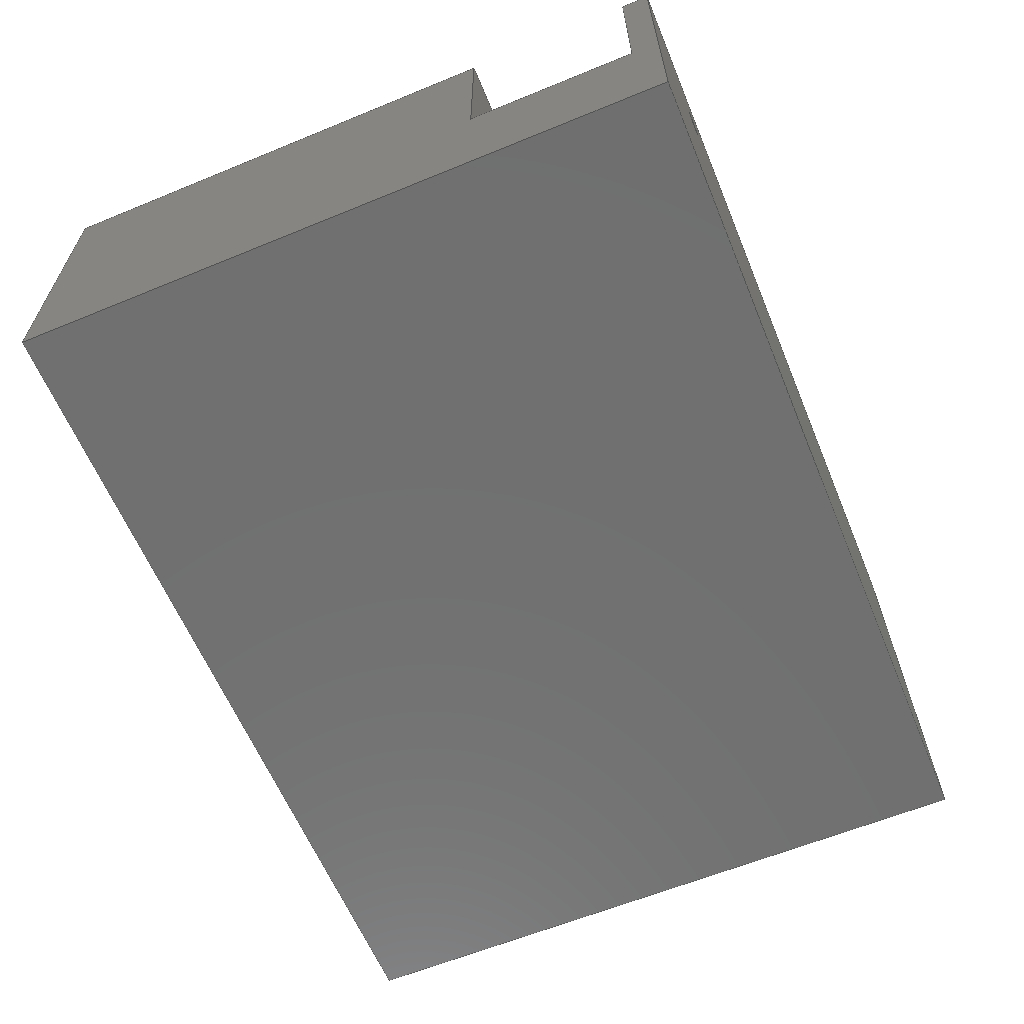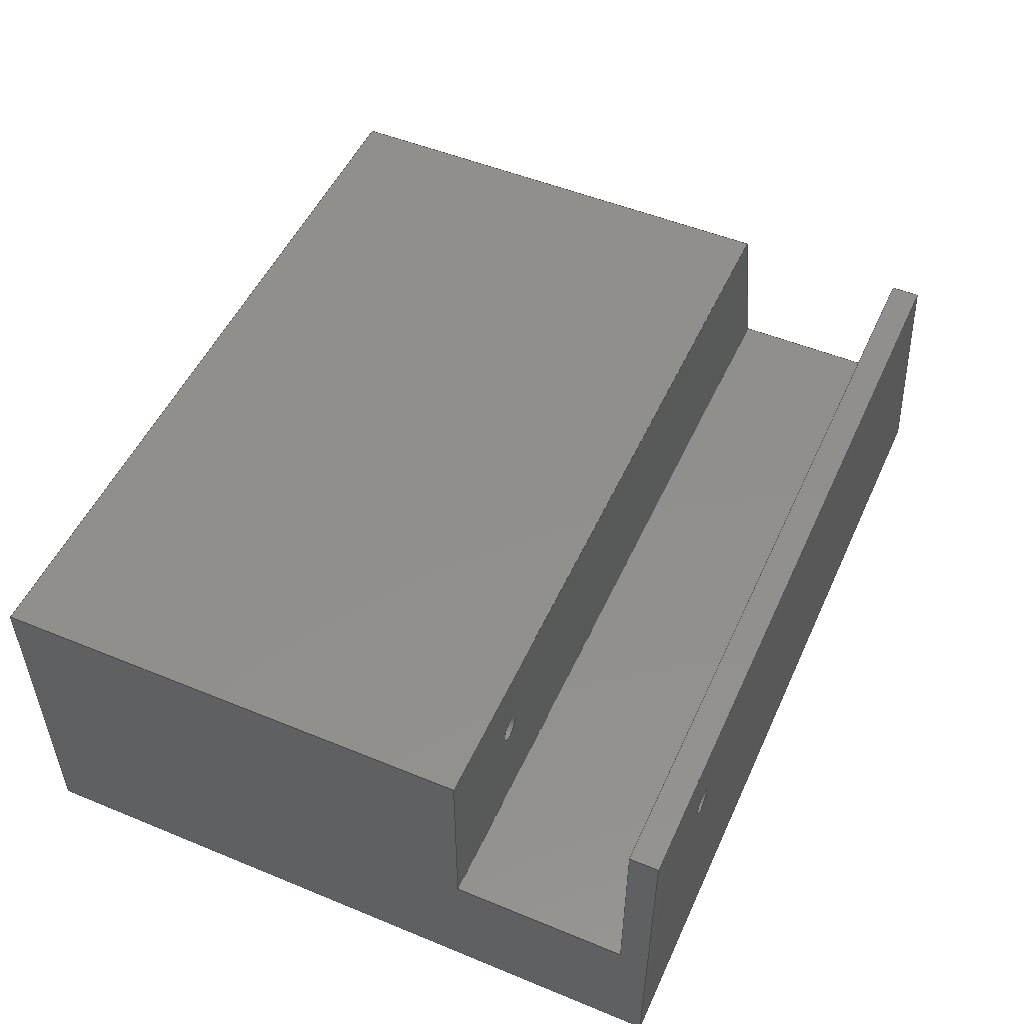
<metadata>
{"format":"step","ext":"step","renderer":"f3d","projection":"perspective","resolution":1024,"background":"white","views":[{"elev":-62.1,"azim":112.6,"up":"+Y"},{"elev":51.2,"azim":114.1,"up":"+Y"}]}
</metadata>
<code>
ISO-10303-21;
DATA;
#1=MECHANICAL_DESIGN_GEOMETRIC_PRESENTATION_REPRESENTATION('',(#4),#390);
#2=SHAPE_REPRESENTATION_RELATIONSHIP('SRR','None',#397,#3);
#3=ADVANCED_BREP_SHAPE_REPRESENTATION('',(#5),#389);
#4=STYLED_ITEM('',(#407),#5);
#5=MANIFOLD_SOLID_BREP('Body1',#230);
#6=FACE_BOUND('',#37,.T.);
#7=FACE_BOUND('',#39,.T.);
#8=FACE_BOUND('',#48,.T.);
#9=PLANE('',#250);
#10=PLANE('',#251);
#11=PLANE('',#252);
#12=PLANE('',#253);
#13=PLANE('',#254);
#14=PLANE('',#255);
#15=PLANE('',#256);
#16=PLANE('',#257);
#17=PLANE('',#258);
#18=PLANE('',#259);
#19=PLANE('',#260);
#20=FACE_OUTER_BOUND('',#33,.T.);
#21=FACE_OUTER_BOUND('',#34,.T.);
#22=FACE_OUTER_BOUND('',#35,.T.);
#23=FACE_OUTER_BOUND('',#36,.T.);
#24=FACE_OUTER_BOUND('',#38,.T.);
#25=FACE_OUTER_BOUND('',#40,.T.);
#26=FACE_OUTER_BOUND('',#41,.T.);
#27=FACE_OUTER_BOUND('',#42,.T.);
#28=FACE_OUTER_BOUND('',#43,.T.);
#29=FACE_OUTER_BOUND('',#44,.T.);
#30=FACE_OUTER_BOUND('',#45,.T.);
#31=FACE_OUTER_BOUND('',#46,.T.);
#32=FACE_OUTER_BOUND('',#47,.T.);
#33=EDGE_LOOP('',(#155,#156,#157,#158));
#34=EDGE_LOOP('',(#159,#160,#161,#162));
#35=EDGE_LOOP('',(#163));
#36=EDGE_LOOP('',(#164,#165,#166,#167));
#37=EDGE_LOOP('',(#168));
#38=EDGE_LOOP('',(#169,#170,#171,#172));
#39=EDGE_LOOP('',(#173));
#40=EDGE_LOOP('',(#174,#175,#176,#177));
#41=EDGE_LOOP('',(#178,#179,#180,#181,#182,#183,#184,#185));
#42=EDGE_LOOP('',(#186,#187,#188,#189));
#43=EDGE_LOOP('',(#190,#191,#192,#193));
#44=EDGE_LOOP('',(#194,#195,#196,#197,#198,#199,#200,#201));
#45=EDGE_LOOP('',(#202,#203,#204,#205));
#46=EDGE_LOOP('',(#206,#207,#208,#209));
#47=EDGE_LOOP('',(#210,#211,#212,#213));
#48=EDGE_LOOP('',(#214));
#49=LINE('',#328,#75);
#50=LINE('',#334,#76);
#51=LINE('',#340,#77);
#52=LINE('',#342,#78);
#53=LINE('',#344,#79);
#54=LINE('',#345,#80);
#55=LINE('',#349,#81);
#56=LINE('',#351,#82);
#57=LINE('',#353,#83);
#58=LINE('',#354,#84);
#59=LINE('',#356,#85);
#60=LINE('',#357,#86);
#61=LINE('',#360,#87);
#62=LINE('',#362,#88);
#63=LINE('',#364,#89);
#64=LINE('',#366,#90);
#65=LINE('',#367,#91);
#66=LINE('',#370,#92);
#67=LINE('',#371,#93);
#68=LINE('',#374,#94);
#69=LINE('',#375,#95);
#70=LINE('',#378,#96);
#71=LINE('',#380,#97);
#72=LINE('',#381,#98);
#73=LINE('',#383,#99);
#74=LINE('',#384,#100);
#75=VECTOR('',#267,5);
#76=VECTOR('',#274,5);
#77=VECTOR('',#281,1);
#78=VECTOR('',#282,1);
#79=VECTOR('',#283,1);
#80=VECTOR('',#284,1);
#81=VECTOR('',#287,1);
#82=VECTOR('',#288,1);
#83=VECTOR('',#289,1);
#84=VECTOR('',#290,1);
#85=VECTOR('',#293,1);
#86=VECTOR('',#294,1);
#87=VECTOR('',#297,1);
#88=VECTOR('',#298,1);
#89=VECTOR('',#299,1);
#90=VECTOR('',#300,1);
#91=VECTOR('',#301,1);
#92=VECTOR('',#304,1);
#93=VECTOR('',#305,1);
#94=VECTOR('',#308,1);
#95=VECTOR('',#309,1);
#96=VECTOR('',#312,1);
#97=VECTOR('',#313,1);
#98=VECTOR('',#314,1);
#99=VECTOR('',#317,1);
#100=VECTOR('',#318,1);
#101=CIRCLE('',#245,5);
#102=CIRCLE('',#246,5);
#103=CIRCLE('',#248,5);
#104=CIRCLE('',#249,5);
#105=VERTEX_POINT('',#325);
#106=VERTEX_POINT('',#327);
#107=VERTEX_POINT('',#331);
#108=VERTEX_POINT('',#333);
#109=VERTEX_POINT('',#338);
#110=VERTEX_POINT('',#339);
#111=VERTEX_POINT('',#341);
#112=VERTEX_POINT('',#343);
#113=VERTEX_POINT('',#347);
#114=VERTEX_POINT('',#348);
#115=VERTEX_POINT('',#350);
#116=VERTEX_POINT('',#352);
#117=VERTEX_POINT('',#359);
#118=VERTEX_POINT('',#361);
#119=VERTEX_POINT('',#363);
#120=VERTEX_POINT('',#365);
#121=VERTEX_POINT('',#369);
#122=VERTEX_POINT('',#373);
#123=VERTEX_POINT('',#377);
#124=VERTEX_POINT('',#379);
#125=EDGE_CURVE('',#105,#105,#101,.T.);
#126=EDGE_CURVE('',#105,#106,#49,.T.);
#127=EDGE_CURVE('',#106,#106,#102,.T.);
#128=EDGE_CURVE('',#107,#107,#103,.T.);
#129=EDGE_CURVE('',#107,#108,#50,.T.);
#130=EDGE_CURVE('',#108,#108,#104,.T.);
#131=EDGE_CURVE('',#109,#110,#51,.T.);
#132=EDGE_CURVE('',#109,#111,#52,.T.);
#133=EDGE_CURVE('',#112,#111,#53,.T.);
#134=EDGE_CURVE('',#110,#112,#54,.T.);
#135=EDGE_CURVE('',#113,#114,#55,.T.);
#136=EDGE_CURVE('',#115,#113,#56,.T.);
#137=EDGE_CURVE('',#116,#115,#57,.T.);
#138=EDGE_CURVE('',#116,#114,#58,.T.);
#139=EDGE_CURVE('',#114,#109,#59,.T.);
#140=EDGE_CURVE('',#111,#116,#60,.T.);
#141=EDGE_CURVE('',#117,#115,#61,.T.);
#142=EDGE_CURVE('',#118,#117,#62,.T.);
#143=EDGE_CURVE('',#118,#119,#63,.T.);
#144=EDGE_CURVE('',#120,#119,#64,.T.);
#145=EDGE_CURVE('',#112,#120,#65,.T.);
#146=EDGE_CURVE('',#121,#113,#66,.T.);
#147=EDGE_CURVE('',#117,#121,#67,.T.);
#148=EDGE_CURVE('',#122,#120,#68,.T.);
#149=EDGE_CURVE('',#110,#122,#69,.T.);
#150=EDGE_CURVE('',#123,#122,#70,.T.);
#151=EDGE_CURVE('',#124,#123,#71,.T.);
#152=EDGE_CURVE('',#124,#121,#72,.T.);
#153=EDGE_CURVE('',#124,#118,#73,.T.);
#154=EDGE_CURVE('',#119,#123,#74,.T.);
#155=ORIENTED_EDGE('',*,*,#125,.F.);
#156=ORIENTED_EDGE('',*,*,#126,.T.);
#157=ORIENTED_EDGE('',*,*,#127,.T.);
#158=ORIENTED_EDGE('',*,*,#126,.F.);
#159=ORIENTED_EDGE('',*,*,#128,.F.);
#160=ORIENTED_EDGE('',*,*,#129,.T.);
#161=ORIENTED_EDGE('',*,*,#130,.F.);
#162=ORIENTED_EDGE('',*,*,#129,.F.);
#163=ORIENTED_EDGE('',*,*,#127,.F.);
#164=ORIENTED_EDGE('',*,*,#131,.F.);
#165=ORIENTED_EDGE('',*,*,#132,.T.);
#166=ORIENTED_EDGE('',*,*,#133,.F.);
#167=ORIENTED_EDGE('',*,*,#134,.F.);
#168=ORIENTED_EDGE('',*,*,#130,.T.);
#169=ORIENTED_EDGE('',*,*,#135,.F.);
#170=ORIENTED_EDGE('',*,*,#136,.F.);
#171=ORIENTED_EDGE('',*,*,#137,.F.);
#172=ORIENTED_EDGE('',*,*,#138,.T.);
#173=ORIENTED_EDGE('',*,*,#125,.T.);
#174=ORIENTED_EDGE('',*,*,#139,.F.);
#175=ORIENTED_EDGE('',*,*,#138,.F.);
#176=ORIENTED_EDGE('',*,*,#140,.F.);
#177=ORIENTED_EDGE('',*,*,#132,.F.);
#178=ORIENTED_EDGE('',*,*,#133,.T.);
#179=ORIENTED_EDGE('',*,*,#140,.T.);
#180=ORIENTED_EDGE('',*,*,#137,.T.);
#181=ORIENTED_EDGE('',*,*,#141,.F.);
#182=ORIENTED_EDGE('',*,*,#142,.F.);
#183=ORIENTED_EDGE('',*,*,#143,.T.);
#184=ORIENTED_EDGE('',*,*,#144,.F.);
#185=ORIENTED_EDGE('',*,*,#145,.F.);
#186=ORIENTED_EDGE('',*,*,#136,.T.);
#187=ORIENTED_EDGE('',*,*,#146,.F.);
#188=ORIENTED_EDGE('',*,*,#147,.F.);
#189=ORIENTED_EDGE('',*,*,#141,.T.);
#190=ORIENTED_EDGE('',*,*,#134,.T.);
#191=ORIENTED_EDGE('',*,*,#145,.T.);
#192=ORIENTED_EDGE('',*,*,#148,.F.);
#193=ORIENTED_EDGE('',*,*,#149,.F.);
#194=ORIENTED_EDGE('',*,*,#131,.T.);
#195=ORIENTED_EDGE('',*,*,#149,.T.);
#196=ORIENTED_EDGE('',*,*,#150,.F.);
#197=ORIENTED_EDGE('',*,*,#151,.F.);
#198=ORIENTED_EDGE('',*,*,#152,.T.);
#199=ORIENTED_EDGE('',*,*,#146,.T.);
#200=ORIENTED_EDGE('',*,*,#135,.T.);
#201=ORIENTED_EDGE('',*,*,#139,.T.);
#202=ORIENTED_EDGE('',*,*,#153,.F.);
#203=ORIENTED_EDGE('',*,*,#151,.T.);
#204=ORIENTED_EDGE('',*,*,#154,.F.);
#205=ORIENTED_EDGE('',*,*,#143,.F.);
#206=ORIENTED_EDGE('',*,*,#142,.T.);
#207=ORIENTED_EDGE('',*,*,#147,.T.);
#208=ORIENTED_EDGE('',*,*,#152,.F.);
#209=ORIENTED_EDGE('',*,*,#153,.T.);
#210=ORIENTED_EDGE('',*,*,#144,.T.);
#211=ORIENTED_EDGE('',*,*,#154,.T.);
#212=ORIENTED_EDGE('',*,*,#150,.T.);
#213=ORIENTED_EDGE('',*,*,#148,.T.);
#214=ORIENTED_EDGE('',*,*,#128,.T.);
#215=CYLINDRICAL_SURFACE('',#244,5);
#216=CYLINDRICAL_SURFACE('',#247,5);
#217=ADVANCED_FACE('',(#20),#215,.F.);
#218=ADVANCED_FACE('',(#21),#216,.F.);
#219=ADVANCED_FACE('',(#22),#9,.T.);
#220=ADVANCED_FACE('',(#23,#6),#10,.F.);
#221=ADVANCED_FACE('',(#24,#7),#11,.F.);
#222=ADVANCED_FACE('',(#25),#12,.F.);
#223=ADVANCED_FACE('',(#26),#13,.T.);
#224=ADVANCED_FACE('',(#27),#14,.T.);
#225=ADVANCED_FACE('',(#28),#15,.T.);
#226=ADVANCED_FACE('',(#29),#16,.T.);
#227=ADVANCED_FACE('',(#30),#17,.T.);
#228=ADVANCED_FACE('',(#31),#18,.T.);
#229=ADVANCED_FACE('',(#32,#8),#19,.T.);
#230=CLOSED_SHELL('',(#217,#218,#219,#220,#221,#222,#223,#224,#225,#226,
#227,#228,#229));
#231=DERIVED_UNIT_ELEMENT(#233,1);
#232=DERIVED_UNIT_ELEMENT(#392,3);
#233=(
MASS_UNIT()
NAMED_UNIT(*)
SI_UNIT(.KILO.,.GRAM.)
);
#234=DERIVED_UNIT((#231,#232));
#235=MEASURE_REPRESENTATION_ITEM('density measure',
POSITIVE_RATIO_MEASURE(7850),#234);
#236=PROPERTY_DEFINITION_REPRESENTATION(#241,#238);
#237=PROPERTY_DEFINITION_REPRESENTATION(#242,#239);
#238=REPRESENTATION('material name',(#240),#389);
#239=REPRESENTATION('density',(#235),#389);
#240=DESCRIPTIVE_REPRESENTATION_ITEM('Steel','Steel');
#241=PROPERTY_DEFINITION('material property','material name',#399);
#242=PROPERTY_DEFINITION('material property','density of part',#399);
#243=AXIS2_PLACEMENT_3D('placement',#323,#261,#262);
#244=AXIS2_PLACEMENT_3D('',#324,#263,#264);
#245=AXIS2_PLACEMENT_3D('',#326,#265,#266);
#246=AXIS2_PLACEMENT_3D('',#329,#268,#269);
#247=AXIS2_PLACEMENT_3D('',#330,#270,#271);
#248=AXIS2_PLACEMENT_3D('',#332,#272,#273);
#249=AXIS2_PLACEMENT_3D('',#335,#275,#276);
#250=AXIS2_PLACEMENT_3D('',#336,#277,#278);
#251=AXIS2_PLACEMENT_3D('',#337,#279,#280);
#252=AXIS2_PLACEMENT_3D('',#346,#285,#286);
#253=AXIS2_PLACEMENT_3D('',#355,#291,#292);
#254=AXIS2_PLACEMENT_3D('',#358,#295,#296);
#255=AXIS2_PLACEMENT_3D('',#368,#302,#303);
#256=AXIS2_PLACEMENT_3D('',#372,#306,#307);
#257=AXIS2_PLACEMENT_3D('',#376,#310,#311);
#258=AXIS2_PLACEMENT_3D('',#382,#315,#316);
#259=AXIS2_PLACEMENT_3D('',#385,#319,#320);
#260=AXIS2_PLACEMENT_3D('',#386,#321,#322);
#261=DIRECTION('axis',(0,0,1));
#262=DIRECTION('refdir',(1,0,0));
#263=DIRECTION('center_axis',(0,0,1));
#264=DIRECTION('ref_axis',(-1,0,0));
#265=DIRECTION('center_axis',(0,0,1));
#266=DIRECTION('ref_axis',(-1,0,0));
#267=DIRECTION('',(0,0,1));
#268=DIRECTION('center_axis',(0,0,1));
#269=DIRECTION('ref_axis',(-1,0,0));
#270=DIRECTION('center_axis',(0,0,1));
#271=DIRECTION('ref_axis',(-1,0,0));
#272=DIRECTION('center_axis',(0,0,1));
#273=DIRECTION('ref_axis',(-1,0,0));
#274=DIRECTION('',(0,0,1));
#275=DIRECTION('center_axis',(0,0,-1));
#276=DIRECTION('ref_axis',(-1,0,0));
#277=DIRECTION('center_axis',(0,0,-1));
#278=DIRECTION('ref_axis',(-1,0,0));
#279=DIRECTION('center_axis',(0,0,-1));
#280=DIRECTION('ref_axis',(1,0,0));
#281=DIRECTION('',(0.2721,0.9623,0));
#282=DIRECTION('',(1,0,0));
#283=DIRECTION('',(0,-1,0));
#284=DIRECTION('',(1,0,0));
#285=DIRECTION('center_axis',(0,0,1));
#286=DIRECTION('ref_axis',(-1,0,0));
#287=DIRECTION('',(-0.2721,-0.9623,0));
#288=DIRECTION('',(-1,0,0));
#289=DIRECTION('',(0,1,0));
#290=DIRECTION('',(-1,0,0));
#291=DIRECTION('center_axis',(0,-1,0));
#292=DIRECTION('ref_axis',(0,0,-1));
#293=DIRECTION('',(0,0,-1));
#294=DIRECTION('',(0,0,1));
#295=DIRECTION('center_axis',(1,0,0));
#296=DIRECTION('ref_axis',(0,-1,0));
#297=DIRECTION('',(0,0,-1));
#298=DIRECTION('',(0,1,0));
#299=DIRECTION('',(0,0,-1));
#300=DIRECTION('',(0,-1,0));
#301=DIRECTION('',(0,0,-1));
#302=DIRECTION('center_axis',(0,1,0));
#303=DIRECTION('ref_axis',(1,0,0));
#304=DIRECTION('',(0,0,-1));
#305=DIRECTION('',(-1,0,0));
#306=DIRECTION('center_axis',(0,1,0));
#307=DIRECTION('ref_axis',(1,0,0));
#308=DIRECTION('',(1,0,0));
#309=DIRECTION('',(0,0,-1));
#310=DIRECTION('center_axis',(-0.9623,0.2721,0));
#311=DIRECTION('ref_axis',(0.2721,0.9623,0));
#312=DIRECTION('',(0.2721,0.9623,0));
#313=DIRECTION('',(0,0,-1));
#314=DIRECTION('',(0.2721,0.9623,0));
#315=DIRECTION('center_axis',(0,-1,0));
#316=DIRECTION('ref_axis',(-1,0,0));
#317=DIRECTION('',(1,0,0));
#318=DIRECTION('',(-1,0,0));
#319=DIRECTION('center_axis',(0,0,1));
#320=DIRECTION('ref_axis',(1,0,0));
#321=DIRECTION('center_axis',(0,0,-1));
#322=DIRECTION('ref_axis',(-1,0,0));
#323=CARTESIAN_POINT('',(0,0,0));
#324=CARTESIAN_POINT('Origin',(400,150,-270));
#325=CARTESIAN_POINT('',(405,150,-190));
#326=CARTESIAN_POINT('Origin',(400,150,-190));
#327=CARTESIAN_POINT('',(405,150,-180));
#328=CARTESIAN_POINT('',(405,150,-270));
#329=CARTESIAN_POINT('Origin',(400,150,-180));
#330=CARTESIAN_POINT('Origin',(400,150,-270));
#331=CARTESIAN_POINT('',(405,150,-270));
#332=CARTESIAN_POINT('Origin',(400,150,-270));
#333=CARTESIAN_POINT('',(405,150,-259));
#334=CARTESIAN_POINT('',(405,150,-270));
#335=CARTESIAN_POINT('Origin',(400,150,-259));
#336=CARTESIAN_POINT('Origin',(400,150,-180));
#337=CARTESIAN_POINT('Origin',(80,180,-259));
#338=CARTESIAN_POINT('',(115.6,105,-259));
#339=CARTESIAN_POINT('',(136.8,180,-259));
#340=CARTESIAN_POINT('',(116.3,107.6,-259));
#341=CARTESIAN_POINT('',(450,105,-259));
#342=CARTESIAN_POINT('',(80,105,-259));
#343=CARTESIAN_POINT('',(450,180,-259));
#344=CARTESIAN_POINT('',(450,180,-259));
#345=CARTESIAN_POINT('',(108.4,180,-259));
#346=CARTESIAN_POINT('Origin',(470,180,-190));
#347=CARTESIAN_POINT('',(136.8,180,-190));
#348=CARTESIAN_POINT('',(115.6,105,-190));
#349=CARTESIAN_POINT('',(130.7,158.6,-190));
#350=CARTESIAN_POINT('',(450,180,-190));
#351=CARTESIAN_POINT('',(303.4,180,-190));
#352=CARTESIAN_POINT('',(450,105,-190));
#353=CARTESIAN_POINT('',(450,180,-190));
#354=CARTESIAN_POINT('',(470,105,-190));
#355=CARTESIAN_POINT('Origin',(275,105,-224.5));
#356=CARTESIAN_POINT('',(115.6,105,-112.2));
#357=CARTESIAN_POINT('',(450,105,-112.2));
#358=CARTESIAN_POINT('Origin',(450,180,0));
#359=CARTESIAN_POINT('',(450,180,0));
#360=CARTESIAN_POINT('',(450,180,0));
#361=CARTESIAN_POINT('',(450,50,0));
#362=CARTESIAN_POINT('',(450,50,0));
#363=CARTESIAN_POINT('',(450,50,-270));
#364=CARTESIAN_POINT('',(450,50,0));
#365=CARTESIAN_POINT('',(450,180,-270));
#366=CARTESIAN_POINT('',(450,50,-270));
#367=CARTESIAN_POINT('',(450,180,0));
#368=CARTESIAN_POINT('Origin',(136.8,180,0));
#369=CARTESIAN_POINT('',(136.8,180,0));
#370=CARTESIAN_POINT('',(136.8,180,0));
#371=CARTESIAN_POINT('',(450,180,0));
#372=CARTESIAN_POINT('Origin',(136.8,180,0));
#373=CARTESIAN_POINT('',(136.8,180,-270));
#374=CARTESIAN_POINT('',(450,180,-270));
#375=CARTESIAN_POINT('',(136.8,180,0));
#376=CARTESIAN_POINT('Origin',(100,50,0));
#377=CARTESIAN_POINT('',(100,50,-270));
#378=CARTESIAN_POINT('',(100,50,-270));
#379=CARTESIAN_POINT('',(100,50,0));
#380=CARTESIAN_POINT('',(100,50,0));
#381=CARTESIAN_POINT('',(100,50,0));
#382=CARTESIAN_POINT('Origin',(450,50,0));
#383=CARTESIAN_POINT('',(100,50,0));
#384=CARTESIAN_POINT('',(100,50,-270));
#385=CARTESIAN_POINT('Origin',(275,115,0));
#386=CARTESIAN_POINT('Origin',(275,115,-270));
#387=UNCERTAINTY_MEASURE_WITH_UNIT(LENGTH_MEASURE(0.001),#391,
'DISTANCE_ACCURACY_VALUE',
'Maximum model space distance between geometric entities at asserted c
onnectivities');
#388=UNCERTAINTY_MEASURE_WITH_UNIT(LENGTH_MEASURE(0.001),#391,
'DISTANCE_ACCURACY_VALUE',
'Maximum model space distance between geometric entities at asserted c
onnectivities');
#389=(
GEOMETRIC_REPRESENTATION_CONTEXT(3)
GLOBAL_UNCERTAINTY_ASSIGNED_CONTEXT((#387))
GLOBAL_UNIT_ASSIGNED_CONTEXT((#391,#393,#394))
REPRESENTATION_CONTEXT('','3D')
);
#390=(
GEOMETRIC_REPRESENTATION_CONTEXT(3)
GLOBAL_UNCERTAINTY_ASSIGNED_CONTEXT((#388))
GLOBAL_UNIT_ASSIGNED_CONTEXT((#391,#393,#394))
REPRESENTATION_CONTEXT('','3D')
);
#391=(
LENGTH_UNIT()
NAMED_UNIT(*)
SI_UNIT(.CENTI.,.METRE.)
);
#392=(
LENGTH_UNIT()
NAMED_UNIT(*)
SI_UNIT($,.METRE.)
);
#393=(
NAMED_UNIT(*)
PLANE_ANGLE_UNIT()
SI_UNIT($,.RADIAN.)
);
#394=(
NAMED_UNIT(*)
SI_UNIT($,.STERADIAN.)
SOLID_ANGLE_UNIT()
);
#395=SHAPE_DEFINITION_REPRESENTATION(#396,#397);
#396=PRODUCT_DEFINITION_SHAPE('',$,#399);
#397=SHAPE_REPRESENTATION('',(#243),#389);
#398=PRODUCT_DEFINITION_CONTEXT('part definition',#403,'design');
#399=PRODUCT_DEFINITION('Cuerpo','Cuerpo',#400,#398);
#400=PRODUCT_DEFINITION_FORMATION('',$,#405);
#401=PRODUCT_RELATED_PRODUCT_CATEGORY('Cuerpo','Cuerpo',(#405));
#402=APPLICATION_PROTOCOL_DEFINITION('international standard',
'automotive_design',2009,#403);
#403=APPLICATION_CONTEXT(
'Core Data for Automotive Mechanical Design Process');
#404=PRODUCT_CONTEXT('part definition',#403,'mechanical');
#405=PRODUCT('Cuerpo','Cuerpo',$,(#404));
#406=PRESENTATION_STYLE_ASSIGNMENT((#408));
#407=PRESENTATION_STYLE_ASSIGNMENT((#409));
#408=SURFACE_STYLE_USAGE(.BOTH.,#410);
#409=SURFACE_STYLE_USAGE(.BOTH.,#411);
#410=SURFACE_SIDE_STYLE('',(#412));
#411=SURFACE_SIDE_STYLE('',(#413));
#412=SURFACE_STYLE_FILL_AREA(#414);
#413=SURFACE_STYLE_FILL_AREA(#415);
#414=FILL_AREA_STYLE('Steel - Satin',(#416));
#415=FILL_AREA_STYLE('Paint - Enamel Glossy (Red)',(#417));
#416=FILL_AREA_STYLE_COLOUR('Steel - Satin',#418);
#417=FILL_AREA_STYLE_COLOUR('Paint - Enamel Glossy (Red)',#419);
#418=COLOUR_RGB('Steel - Satin',0.6275,0.6275,0.6275);
#419=COLOUR_RGB('Paint - Enamel Glossy (Red)',0.7686,0.2078,
0.1529);
ENDSEC;
END-ISO-10303-21;

</code>
